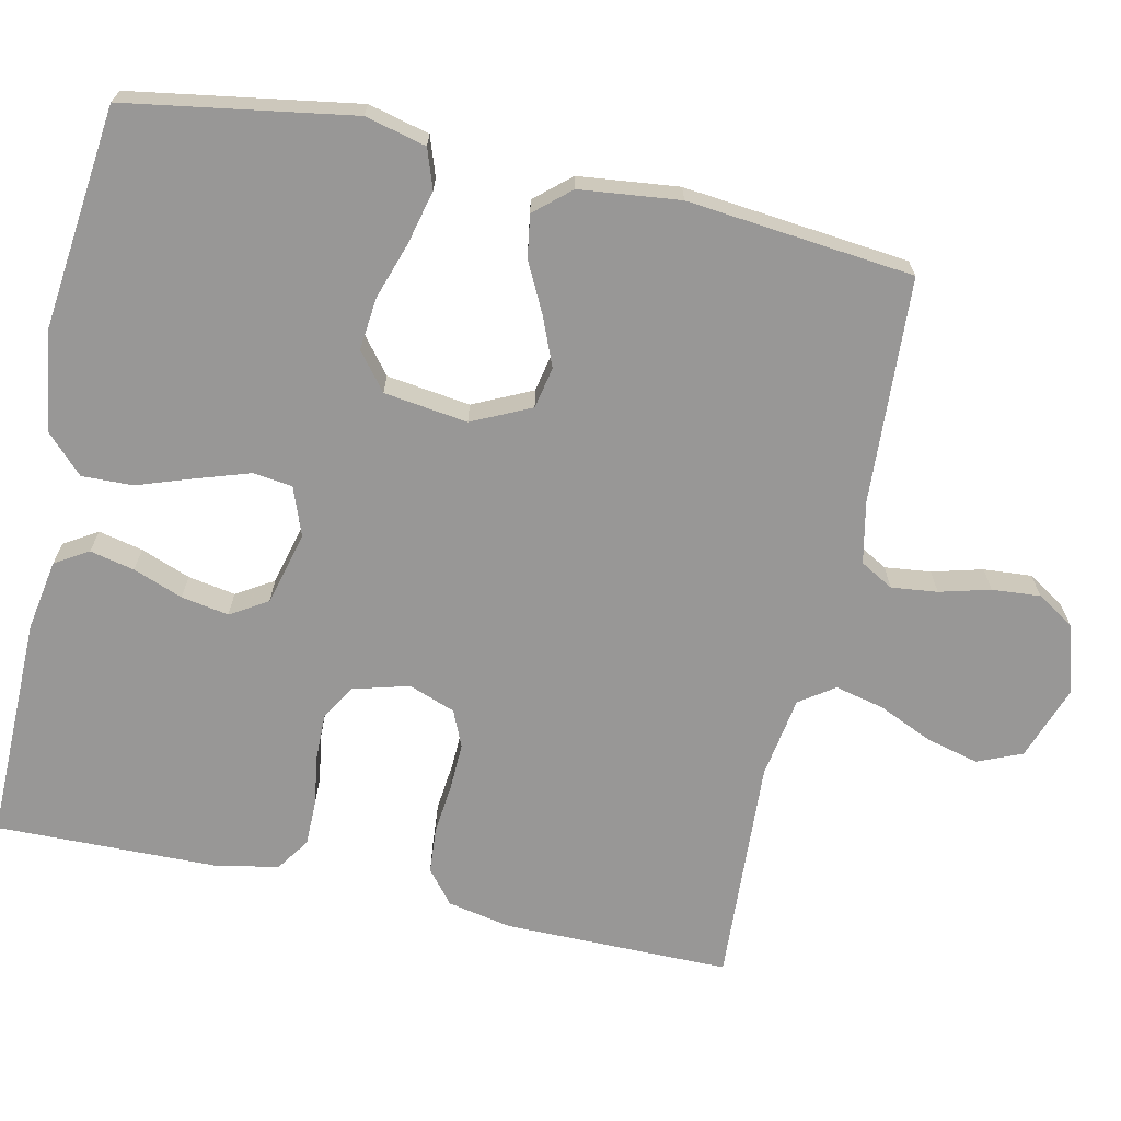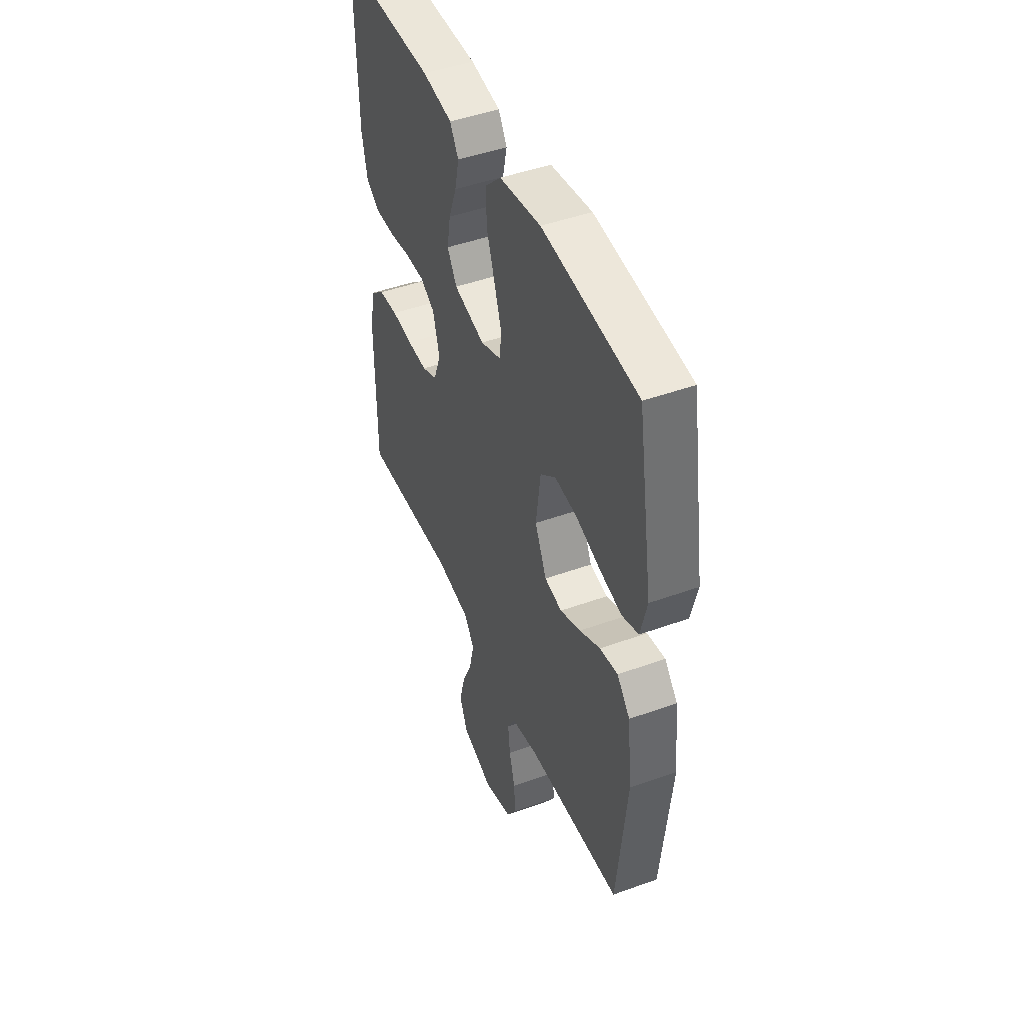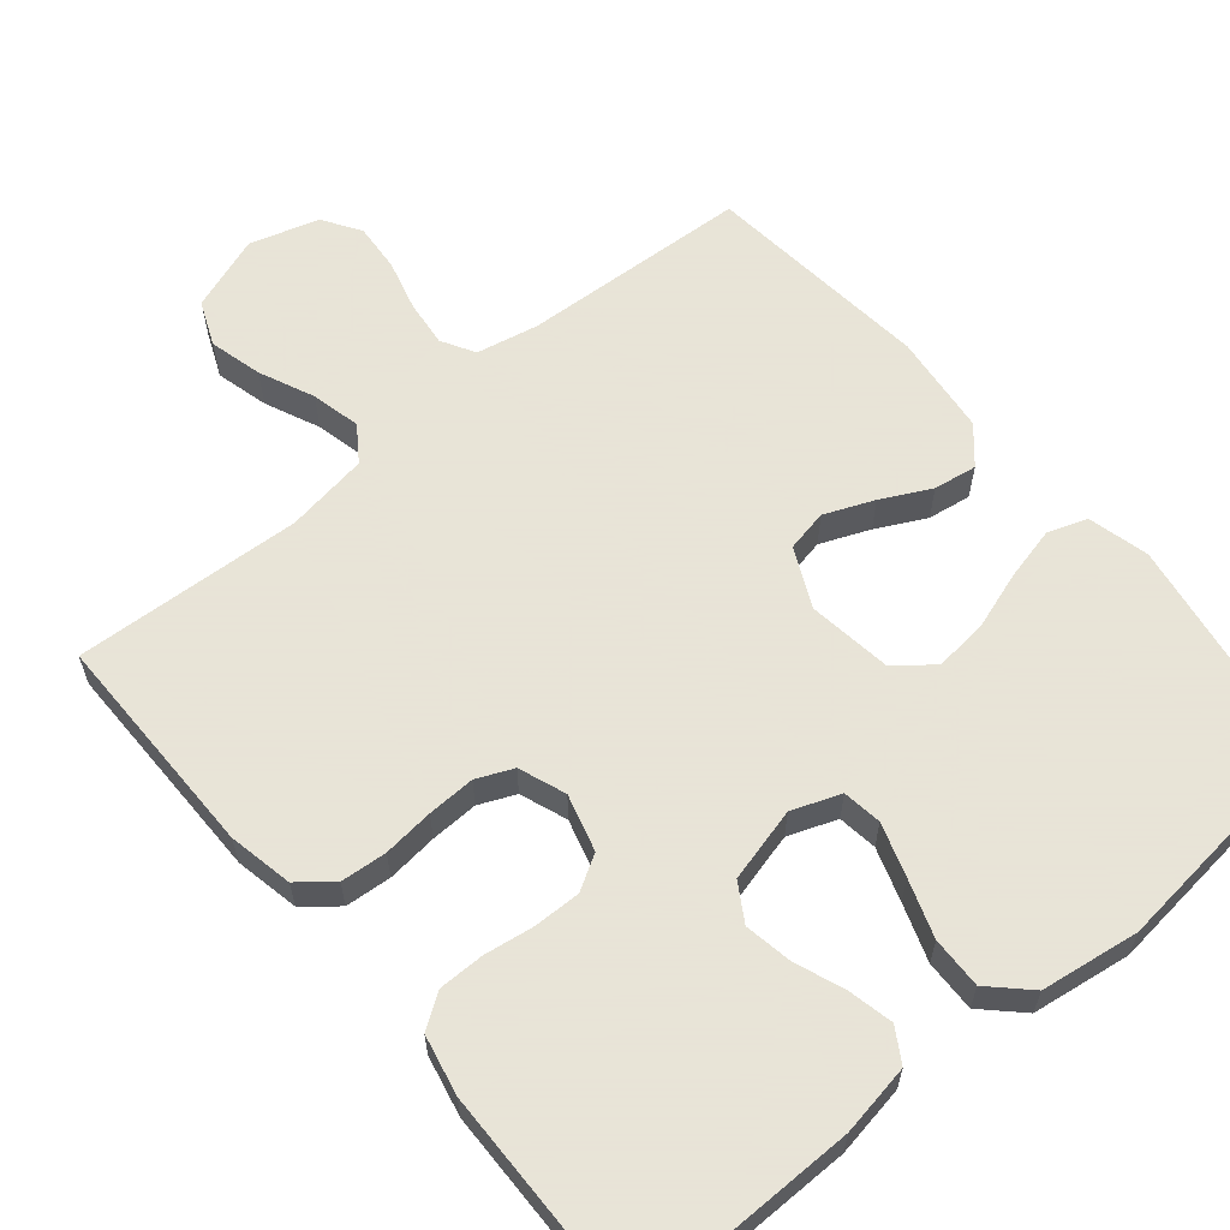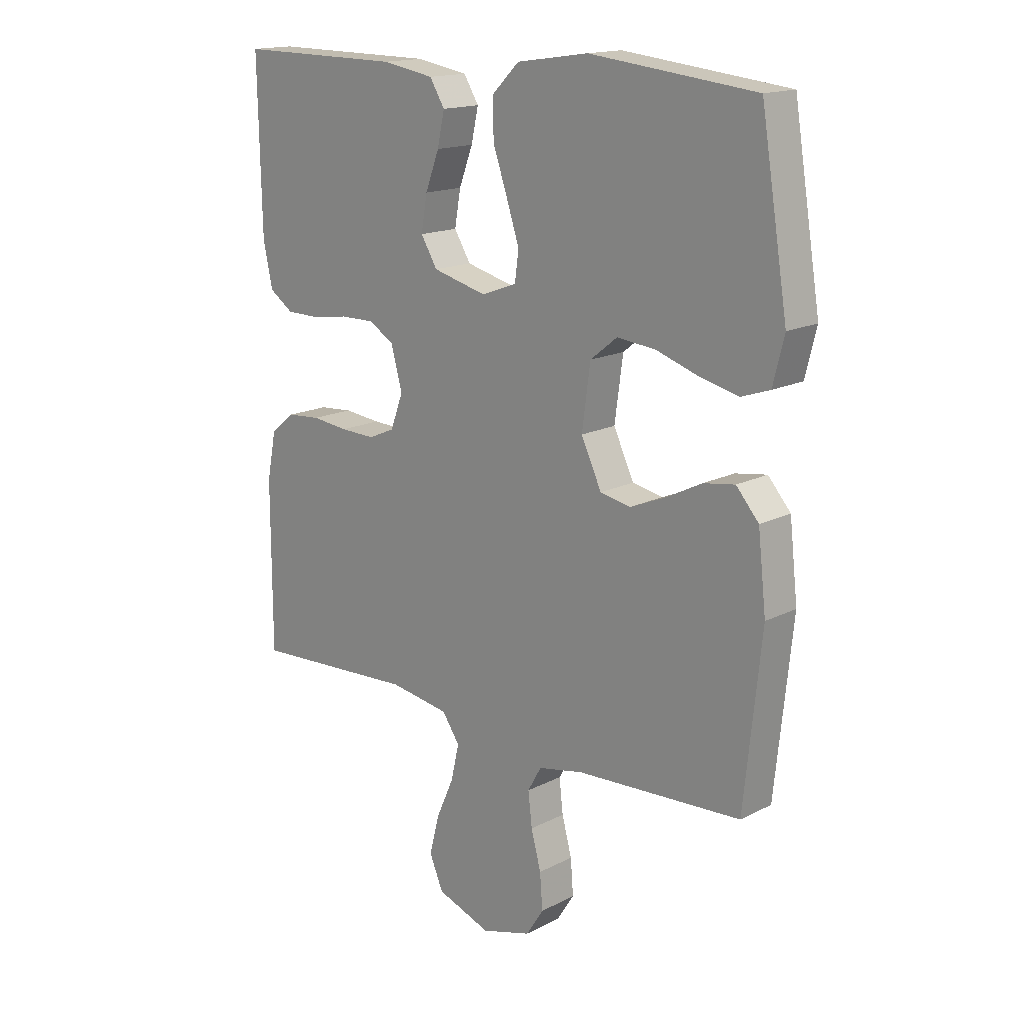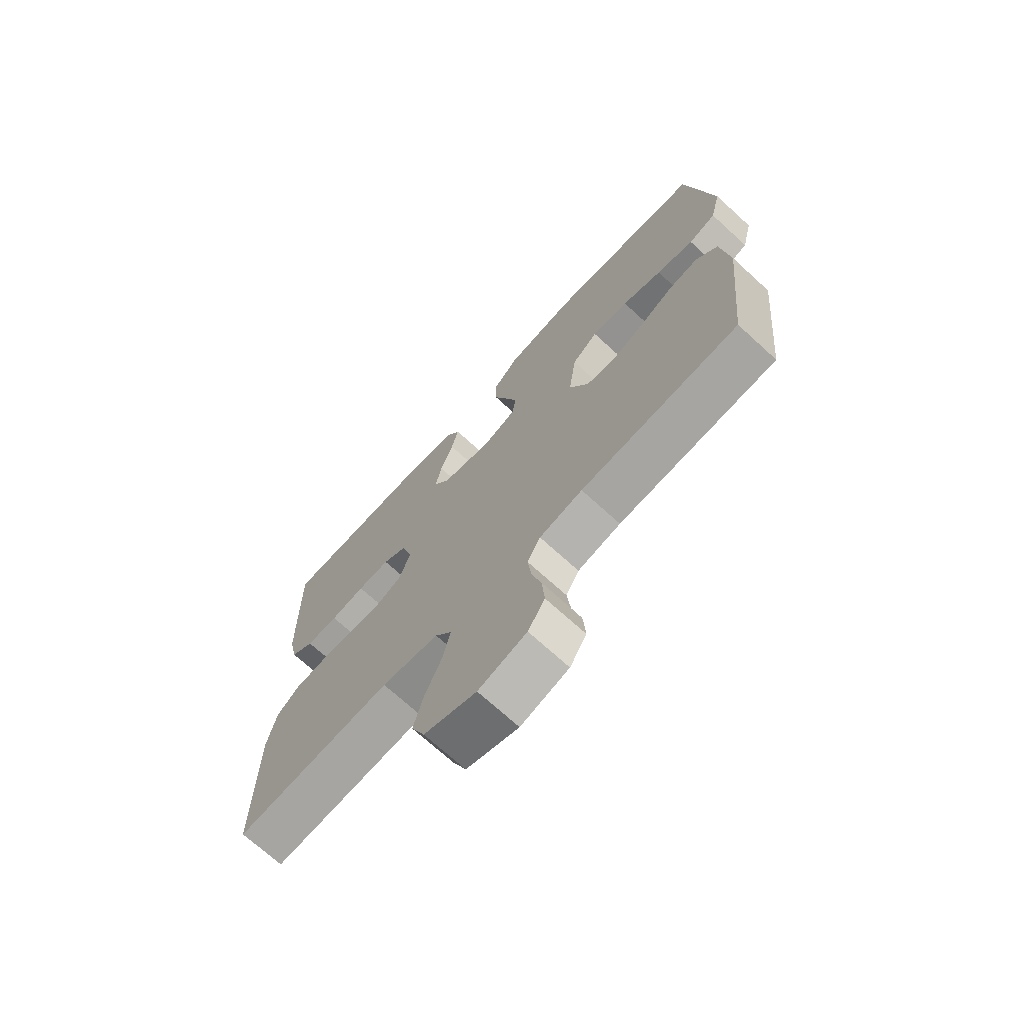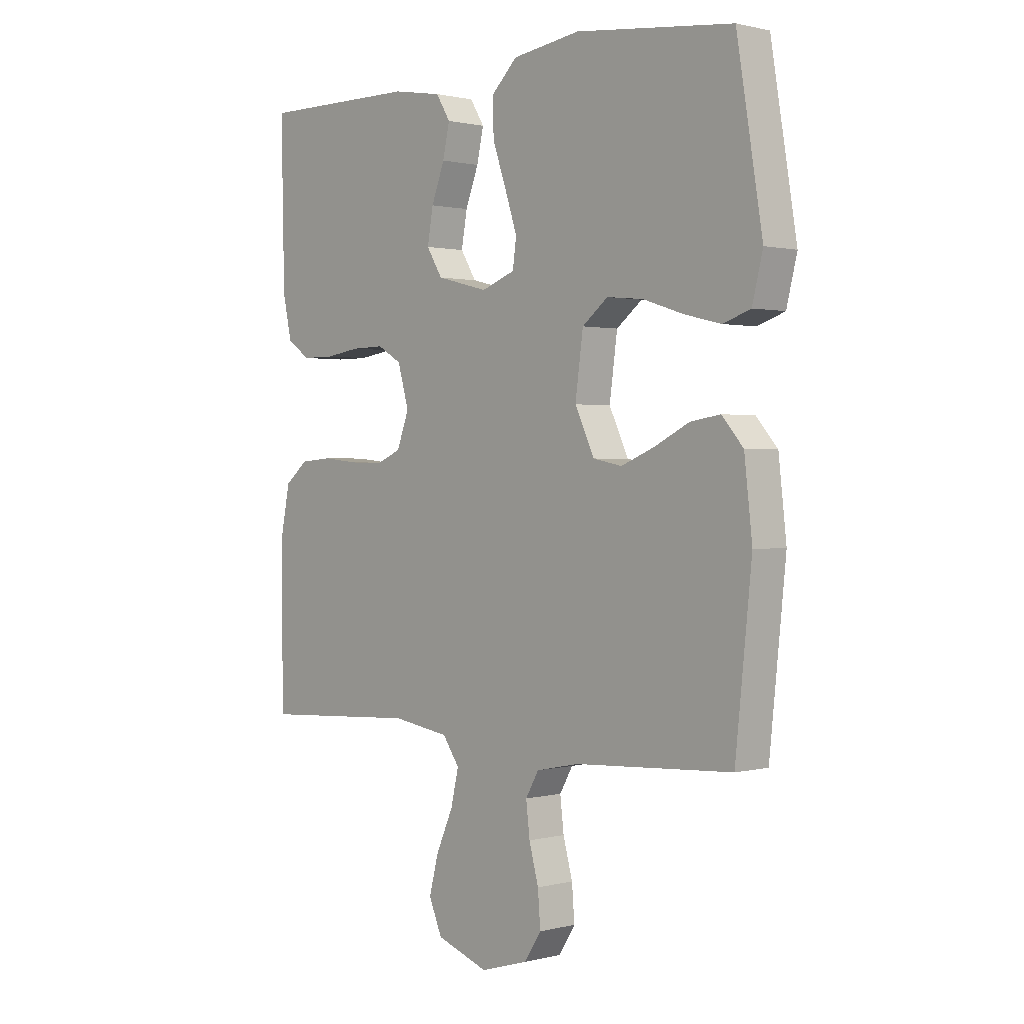
<metadata>
{"format":"obj","ext":"obj","renderer":"f3d","projection":"perspective","resolution":1024,"background":"white","views":[{"elev":-68.3,"azim":77.6,"up":"+Y"},{"elev":46.2,"azim":67.5,"up":"+Z"},{"elev":61.4,"azim":-39.9,"up":"+Y"},{"elev":16.3,"azim":43.9,"up":"+Z"},{"elev":-71.2,"azim":47.6,"up":"+Z"},{"elev":0.9,"azim":47.1,"up":"+Z"}]}
</metadata>
<code>
v -0.5 0.07 0.5
v -0.2 0.07 0.498
v -0.106 0.07 0.482
v -0.079 0.07 0.438
v -0.092 0.07 0.379
v -0.117 0.07 0.313
v -0.128 0.07 0.25
v -0.098 0.07 0.201
v 0 0.07 0.176
v 0.064 0.07 0.2
v 0.071 0.07 0.252
v 0.048 0.07 0.322
v 0.022 0.07 0.397
v 0.02 0.07 0.465
v 0.07 0.07 0.514
v 0.2 0.07 0.533
v 0.5 0.07 0.5
v 0.549 0.07 0.2
v 0.529 0.07 0.119
v 0.477 0.07 0.101
v 0.406 0.07 0.118
v 0.33 0.07 0.143
v 0.26 0.07 0.15
v 0.211 0.07 0.111
v 0.196 0.07 0
v 0.233 0.07 -0.078
v 0.288 0.07 -0.089
v 0.353 0.07 -0.062
v 0.418 0.07 -0.029
v 0.475 0.07 -0.02
v 0.516 0.07 -0.067
v 0.531 0.07 -0.2
v 0.5 0.07 -0.5
v 0.2 0.07 -0.517
v 0.118 0.07 -0.534
v 0.093 0.07 -0.578
v 0.1 0.07 -0.639
v 0.118 0.07 -0.706
v 0.123 0.07 -0.77
v 0.091 0.07 -0.82
v 0 0.07 -0.847
v -0.099 0.07 -0.812
v -0.124 0.07 -0.753
v -0.106 0.07 -0.683
v -0.074 0.07 -0.611
v -0.059 0.07 -0.546
v -0.091 0.07 -0.5
v -0.2 0.07 -0.483
v -0.5 0.07 -0.5
v -0.5 0.07 -0.2
v -0.483 0.07 -0.115
v -0.439 0.07 -0.079
v -0.378 0.07 -0.074
v -0.311 0.07 -0.081
v -0.248 0.07 -0.083
v -0.2 0.07 -0.062
v -0.177 0.07 0
v -0.198 0.07 0.075
v -0.244 0.07 0.102
v -0.306 0.07 0.101
v -0.372 0.07 0.091
v -0.433 0.07 0.091
v -0.477 0.07 0.121
v -0.494 0.07 0.2
v -0.5 0 0.5
v -0.2 0 0.498
v -0.106 0 0.482
v -0.079 0 0.438
v -0.092 0 0.379
v -0.117 0 0.313
v -0.128 0 0.25
v -0.098 0 0.201
v 0 0 0.176
v 0.064 0 0.2
v 0.071 0 0.252
v 0.048 0 0.322
v 0.022 0 0.397
v 0.02 0 0.465
v 0.07 0 0.514
v 0.2 0 0.533
v 0.5 0 0.5
v 0.549 0 0.2
v 0.529 0 0.119
v 0.477 0 0.101
v 0.406 0 0.118
v 0.33 0 0.143
v 0.26 0 0.15
v 0.211 0 0.111
v 0.196 0 0
v 0.233 0 -0.078
v 0.288 0 -0.089
v 0.353 0 -0.062
v 0.418 0 -0.029
v 0.475 0 -0.02
v 0.516 0 -0.067
v 0.531 0 -0.2
v 0.5 0 -0.5
v 0.2 0 -0.517
v 0.118 0 -0.534
v 0.093 0 -0.578
v 0.1 0 -0.639
v 0.118 0 -0.706
v 0.123 0 -0.77
v 0.091 0 -0.82
v 0 0 -0.847
v -0.099 0 -0.812
v -0.124 0 -0.753
v -0.106 0 -0.683
v -0.074 0 -0.611
v -0.059 0 -0.546
v -0.091 0 -0.5
v -0.2 0 -0.483
v -0.5 0 -0.5
v -0.5 0 -0.2
v -0.483 0 -0.115
v -0.439 0 -0.079
v -0.378 0 -0.074
v -0.311 0 -0.081
v -0.248 0 -0.083
v -0.2 0 -0.062
v -0.177 0 0
v -0.198 0 0.075
v -0.244 0 0.102
v -0.306 0 0.101
v -0.372 0 0.091
v -0.433 0 0.091
v -0.477 0 0.121
v -0.494 0 0.2
f 4 5 6
f 3 4 6
f 2 3 6
f 1 2 6
f 64 1 6
f 63 64 6
f 62 63 6
f 61 62 6
f 60 61 6
f 59 60 6 7
f 58 59 7 8
f 57 58 8 9
f 56 57 9 10
f 52 53 54
f 51 52 54
f 50 51 54
f 49 50 54
f 48 49 54
f 47 48 54 55
f 46 47 55 56
f 43 44 45
f 42 43 45
f 41 42 45
f 40 41 45
f 39 40 45
f 38 39 45
f 37 38 45
f 36 37 45 46
f 46 56 10
f 36 46 10
f 35 36 10
f 32 33 34
f 31 32 34
f 30 31 34
f 29 30 34
f 28 29 34
f 27 28 34 35
f 20 21 22
f 19 20 22
f 18 19 22
f 17 18 22
f 16 17 22
f 15 16 22
f 14 15 22
f 13 14 22
f 12 13 22
f 11 12 22 23
f 10 11 23 24
f 26 27 35
f 25 26 35 10
f 10 24 25
f 70 69 68
f 70 68 67
f 70 67 66
f 70 66 65
f 70 65 128
f 70 128 127
f 70 127 126
f 70 126 125
f 70 125 124
f 71 70 124 123
f 72 71 123 122
f 73 72 122 121
f 74 73 121 120
f 118 117 116
f 118 116 115
f 118 115 114
f 118 114 113
f 118 113 112
f 119 118 112 111
f 120 119 111 110
f 109 108 107
f 109 107 106
f 109 106 105
f 109 105 104
f 109 104 103
f 109 103 102
f 109 102 101
f 110 109 101 100
f 74 120 110
f 74 110 100
f 74 100 99
f 98 97 96
f 98 96 95
f 98 95 94
f 98 94 93
f 98 93 92
f 99 98 92 91
f 86 85 84
f 86 84 83
f 86 83 82
f 86 82 81
f 86 81 80
f 86 80 79
f 86 79 78
f 86 78 77
f 86 77 76
f 87 86 76 75
f 88 87 75 74
f 99 91 90
f 74 99 90 89
f 89 88 74
f 1 65 66 2
f 2 66 67 3
f 3 67 68 4
f 4 68 69 5
f 5 69 70 6
f 6 70 71 7
f 7 71 72 8
f 8 72 73 9
f 9 73 74 10
f 10 74 75 11
f 11 75 76 12
f 12 76 77 13
f 13 77 78 14
f 14 78 79 15
f 15 79 80 16
f 16 80 81 17
f 17 81 82 18
f 18 82 83 19
f 19 83 84 20
f 20 84 85 21
f 21 85 86 22
f 22 86 87 23
f 23 87 88 24
f 24 88 89 25
f 25 89 90 26
f 26 90 91 27
f 27 91 92 28
f 28 92 93 29
f 29 93 94 30
f 30 94 95 31
f 31 95 96 32
f 32 96 97 33
f 33 97 98 34
f 34 98 99 35
f 35 99 100 36
f 36 100 101 37
f 37 101 102 38
f 38 102 103 39
f 39 103 104 40
f 40 104 105 41
f 41 105 106 42
f 42 106 107 43
f 43 107 108 44
f 44 108 109 45
f 45 109 110 46
f 46 110 111 47
f 47 111 112 48
f 48 112 113 49
f 49 113 114 50
f 50 114 115 51
f 51 115 116 52
f 52 116 117 53
f 53 117 118 54
f 54 118 119 55
f 55 119 120 56
f 56 120 121 57
f 57 121 122 58
f 58 122 123 59
f 59 123 124 60
f 60 124 125 61
f 61 125 126 62
f 62 126 127 63
f 63 127 128 64
f 64 128 65 1

</code>
